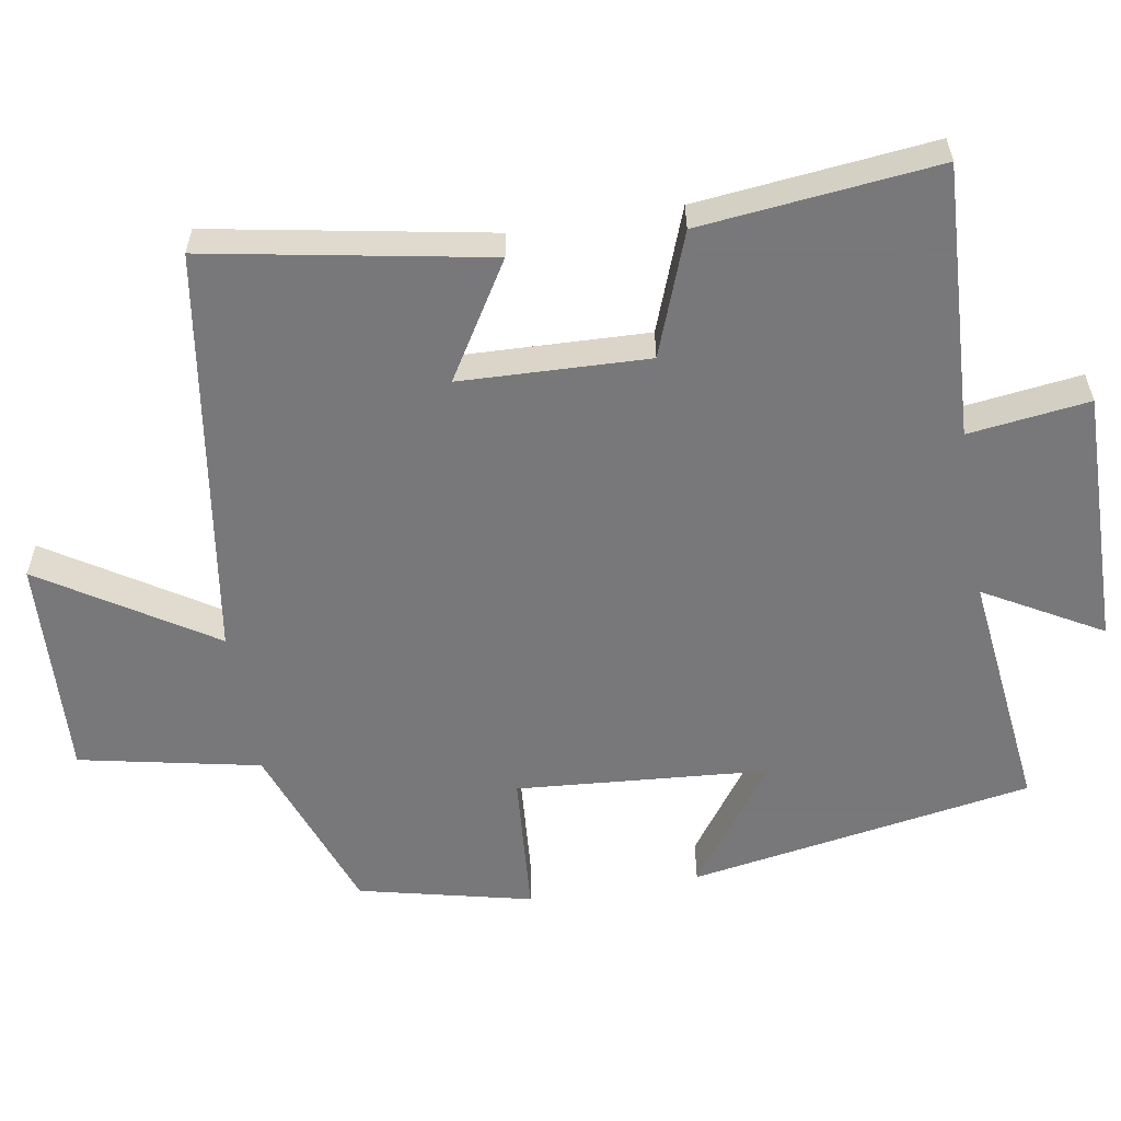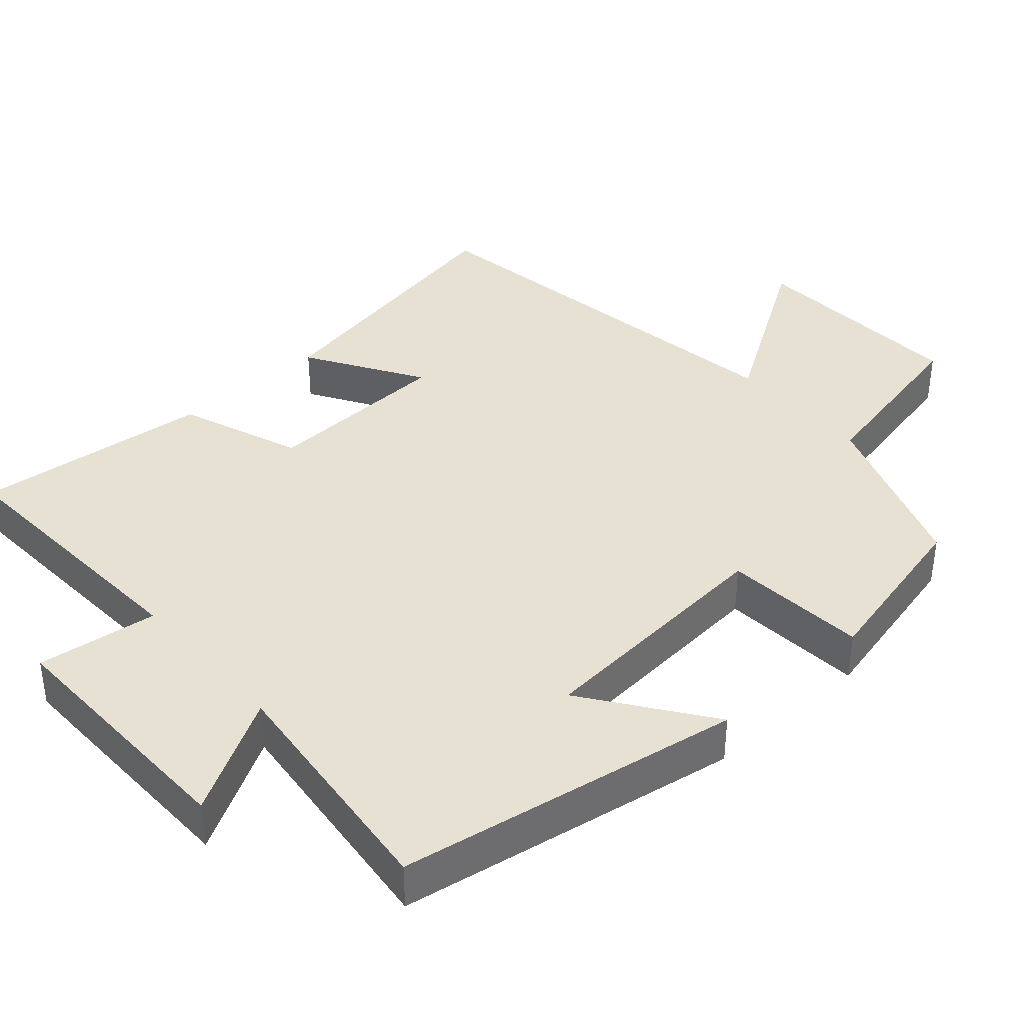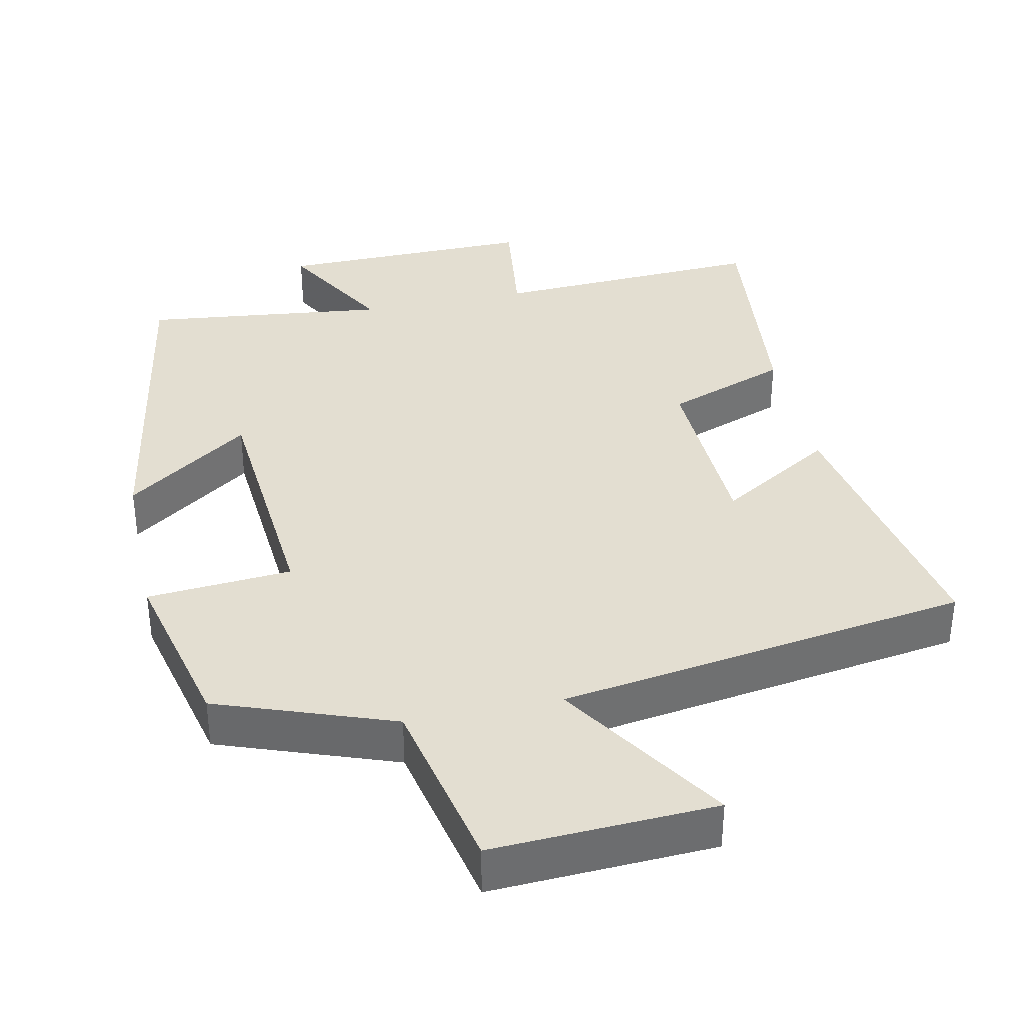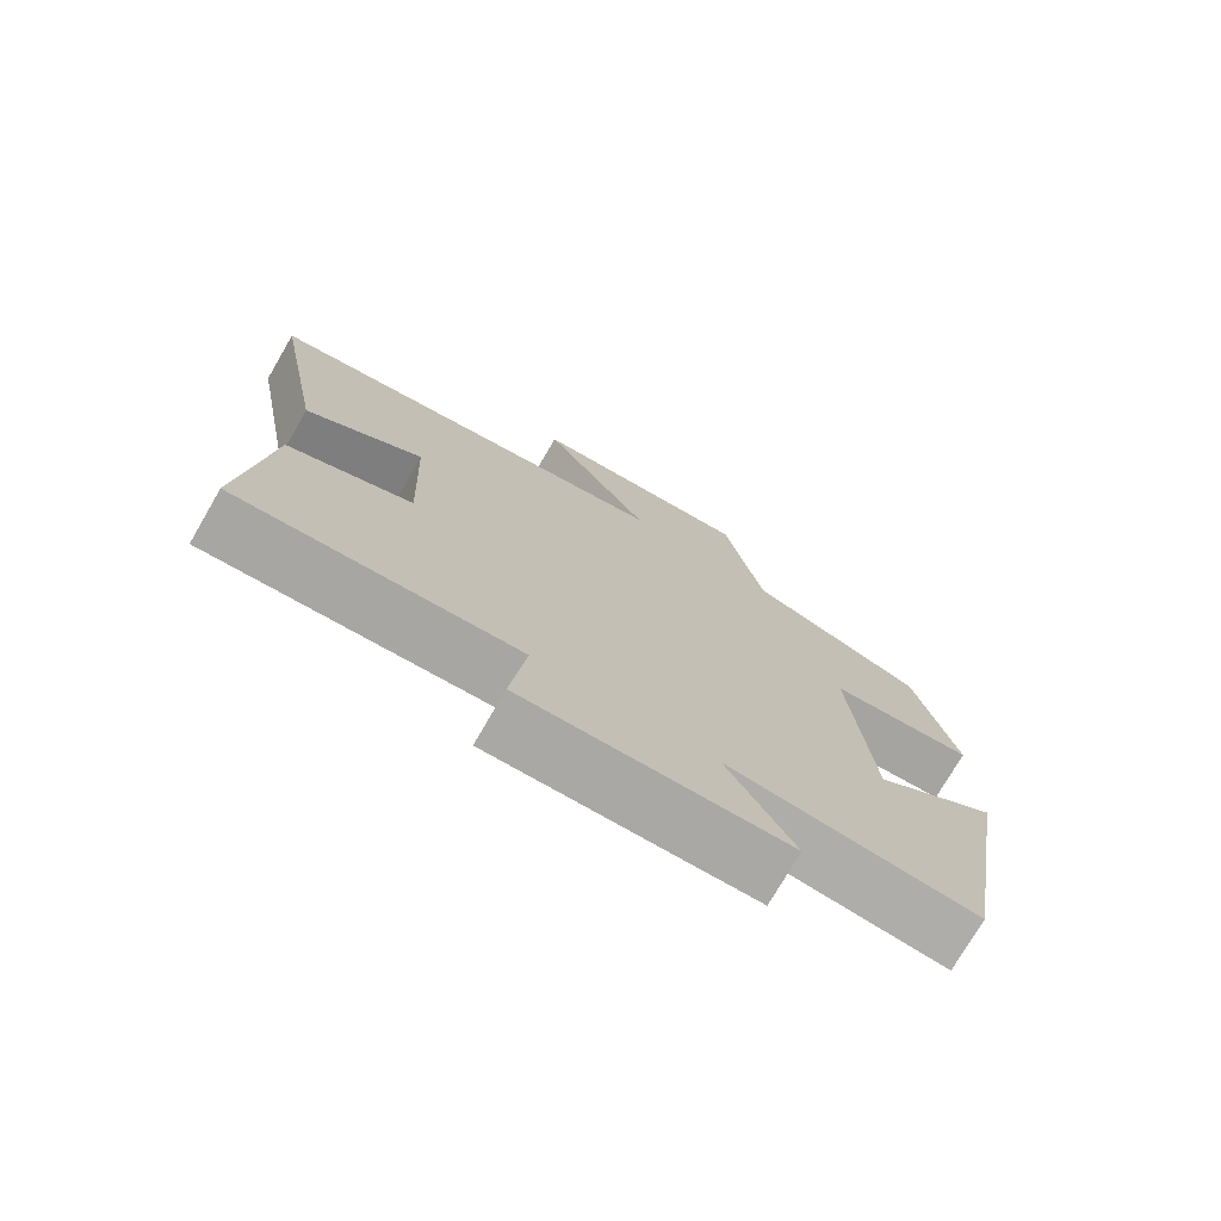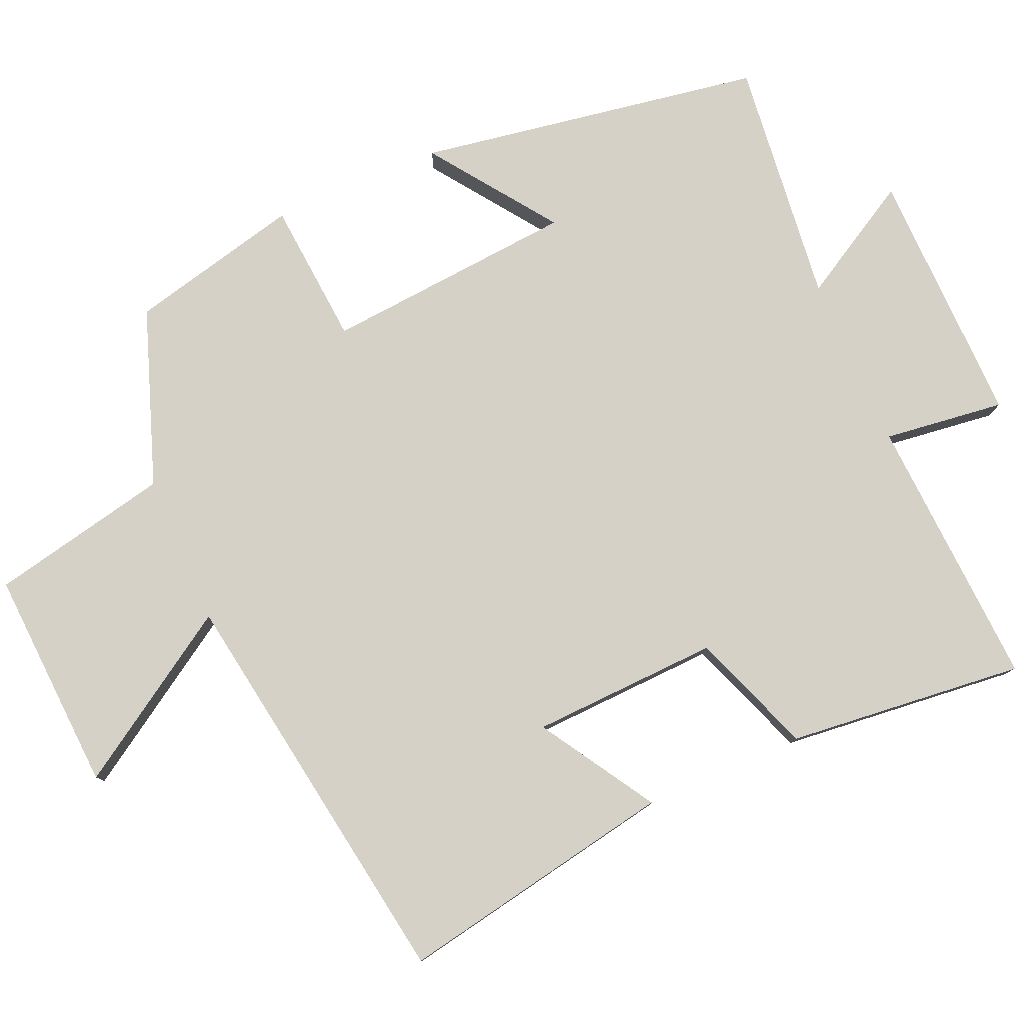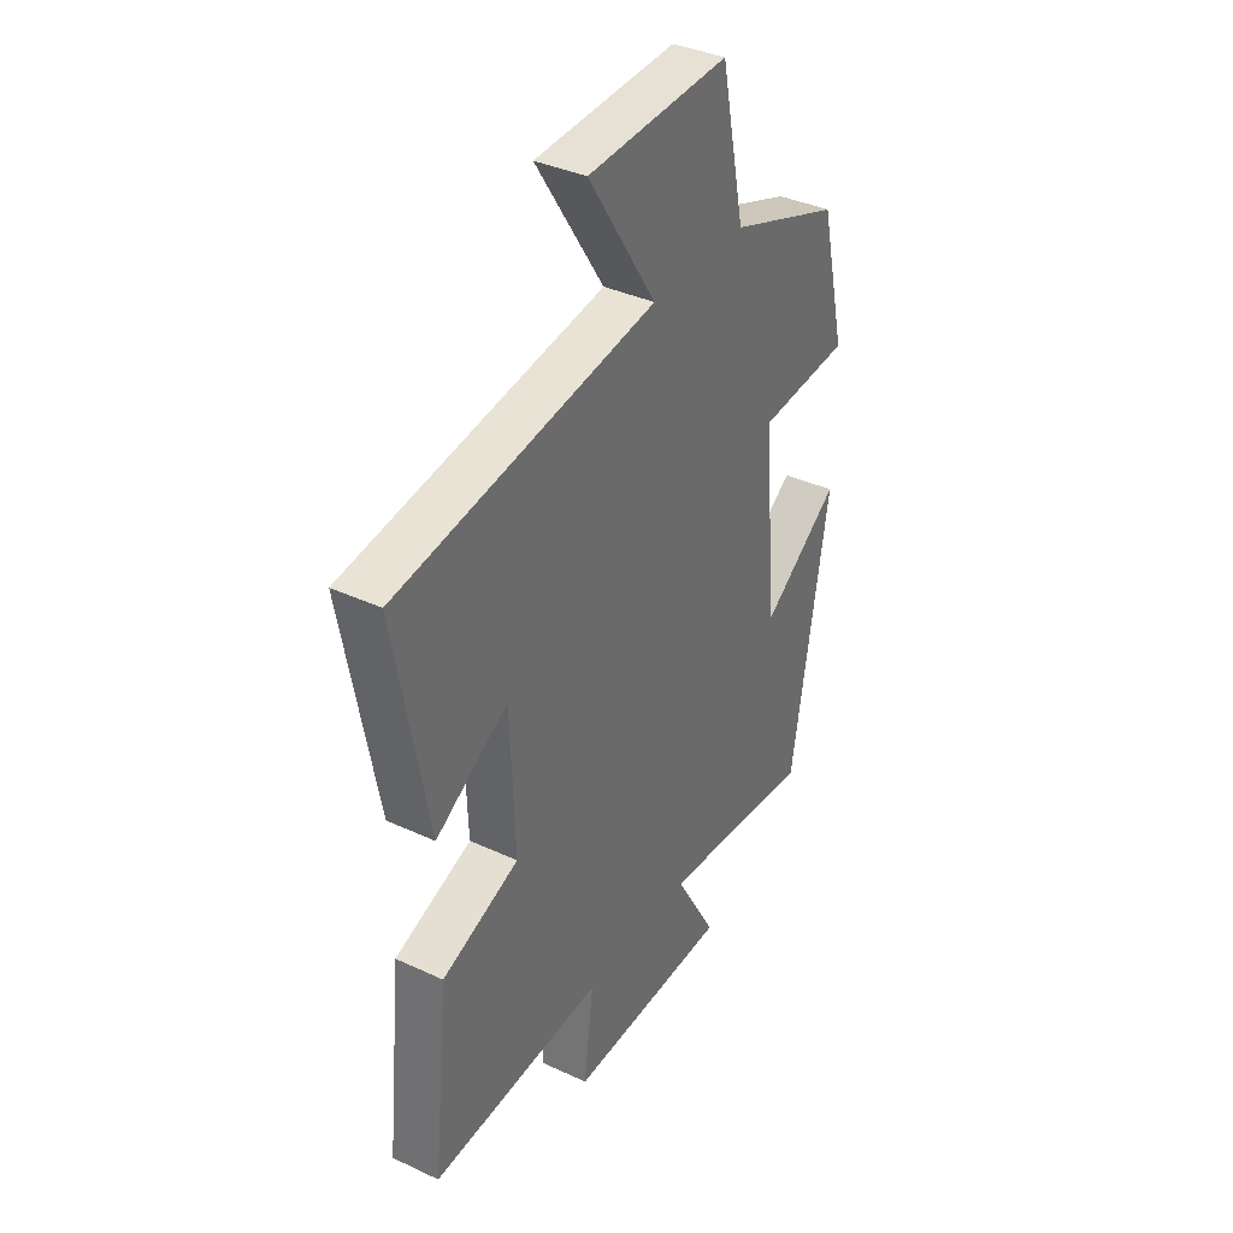
<metadata>
{"format":"obj","ext":"obj","renderer":"f3d","projection":"perspective","resolution":1024,"background":"white","views":[{"elev":-57.6,"azim":99.7,"up":"+Y"},{"elev":38.8,"azim":-131.6,"up":"+Y"},{"elev":36.3,"azim":-11.9,"up":"+Y"},{"elev":-75.3,"azim":149.8,"up":"+Z"},{"elev":79.6,"azim":66.4,"up":"+Y"},{"elev":37.1,"azim":121.0,"up":"+Z"}]}
</metadata>
<code>
v 0.571 0.07 0.413
v 0.5 0.07 0.03
v 0.342 0.07 0.127
v 0.332 0.07 -0.131
v 0.5 0.07 -0.194
v 0.534 0.07 -0.52
v 0.158 0.07 -0.5
v 0.179 0.07 -0.666
v -0.175 0.07 -0.66
v -0.084 0.07 -0.5
v -0.42 0.07 -0.538
v -0.5 0.07 -0.064
v -0.33 0.07 -0.186
v -0.302 0.07 0.16
v -0.5 0.07 0.176
v -0.444 0.07 0.413
v -0.203 0.07 0.5
v -0.151 0.07 0.748
v 0.155 0.07 0.732
v 0.007 0.07 0.5
v 0.571 0 0.413
v 0.5 0 0.03
v 0.342 0 0.127
v 0.332 0 -0.131
v 0.5 0 -0.194
v 0.534 0 -0.52
v 0.158 0 -0.5
v 0.179 0 -0.666
v -0.175 0 -0.66
v -0.084 0 -0.5
v -0.42 0 -0.538
v -0.5 0 -0.064
v -0.33 0 -0.186
v -0.302 0 0.16
v -0.5 0 0.176
v -0.444 0 0.413
v -0.203 0 0.5
v -0.151 0 0.748
v 0.155 0 0.732
v 0.007 0 0.5
f 17 18 19 20
f 17 20 1
f 16 17 1
f 15 16 1
f 14 15 1
f 13 14 1
f 10 11 12 13
f 7 8 9 10
f 7 10 13
f 6 7 13
f 5 6 13
f 4 5 13
f 3 4 13
f 1 2 3
f 1 3 13
f 40 39 38 37
f 21 40 37
f 21 37 36
f 21 36 35
f 21 35 34
f 21 34 33
f 33 32 31 30
f 30 29 28 27
f 33 30 27
f 33 27 26
f 33 26 25
f 33 25 24
f 33 24 23
f 23 22 21
f 33 23 21
f 1 21 22 2
f 2 22 23 3
f 3 23 24 4
f 4 24 25 5
f 5 25 26 6
f 6 26 27 7
f 7 27 28 8
f 8 28 29 9
f 9 29 30 10
f 10 30 31 11
f 11 31 32 12
f 12 32 33 13
f 13 33 34 14
f 14 34 35 15
f 15 35 36 16
f 16 36 37 17
f 17 37 38 18
f 18 38 39 19
f 19 39 40 20
f 20 40 21 1

</code>
